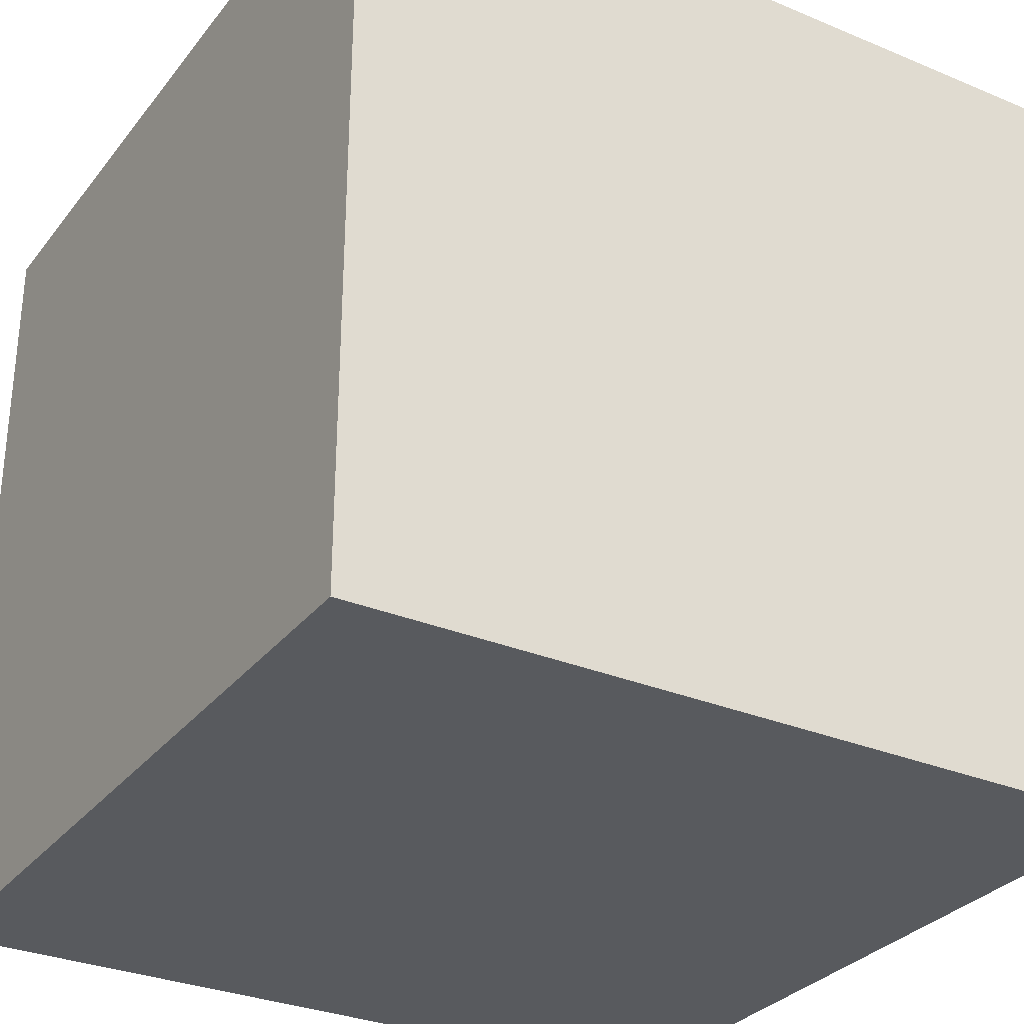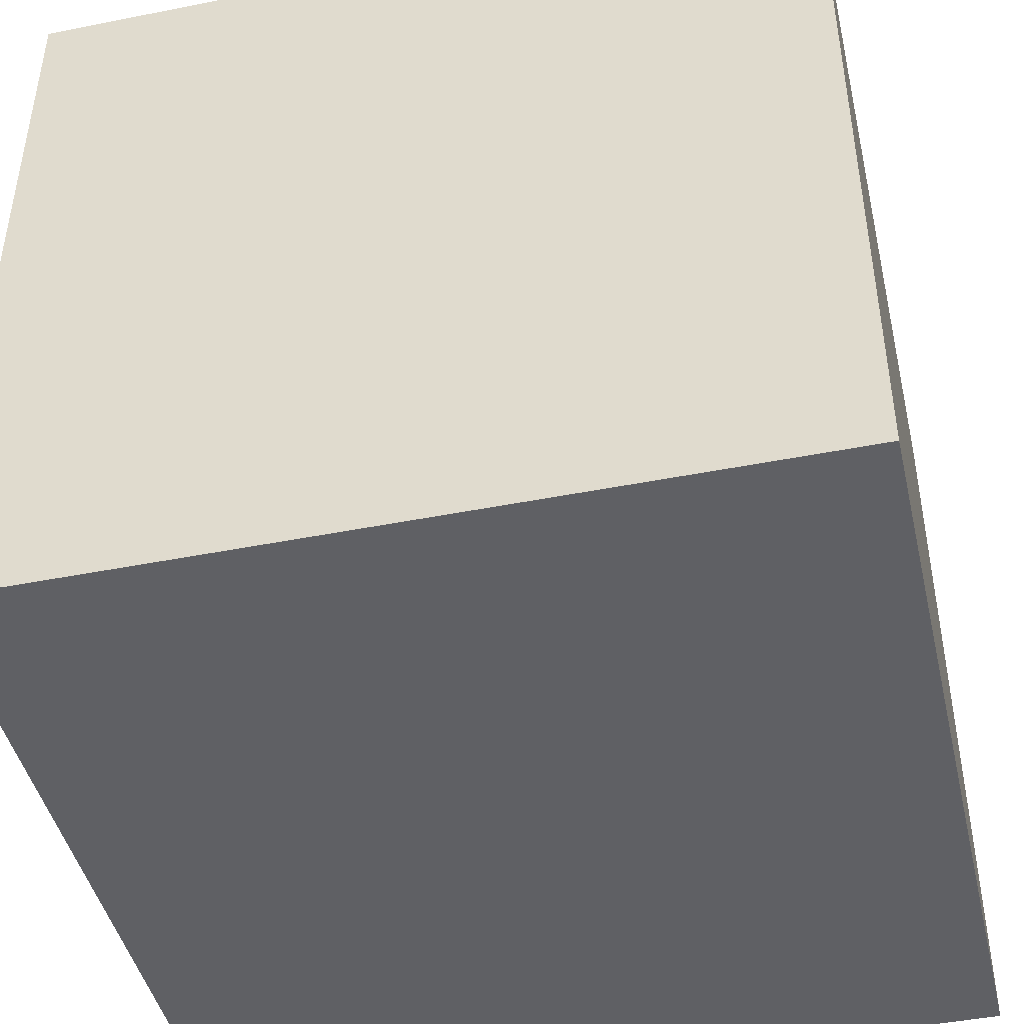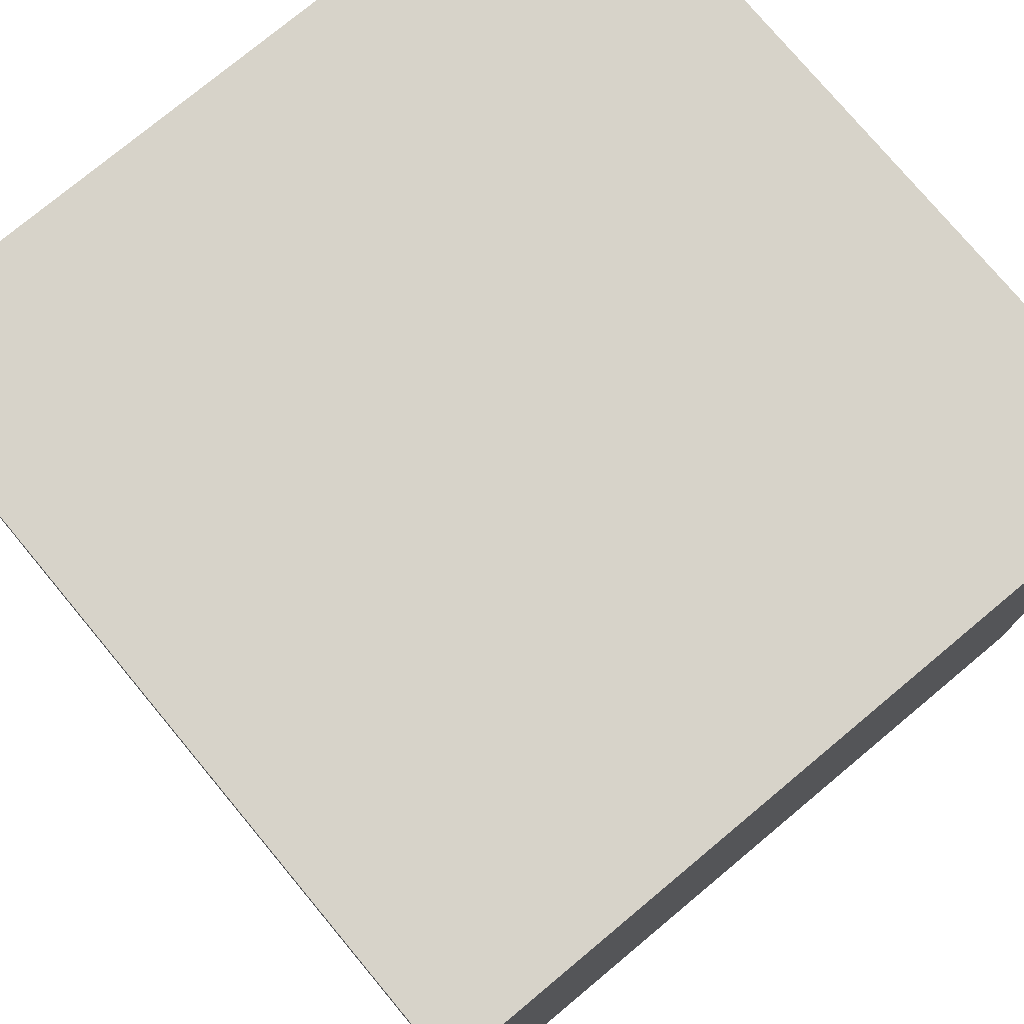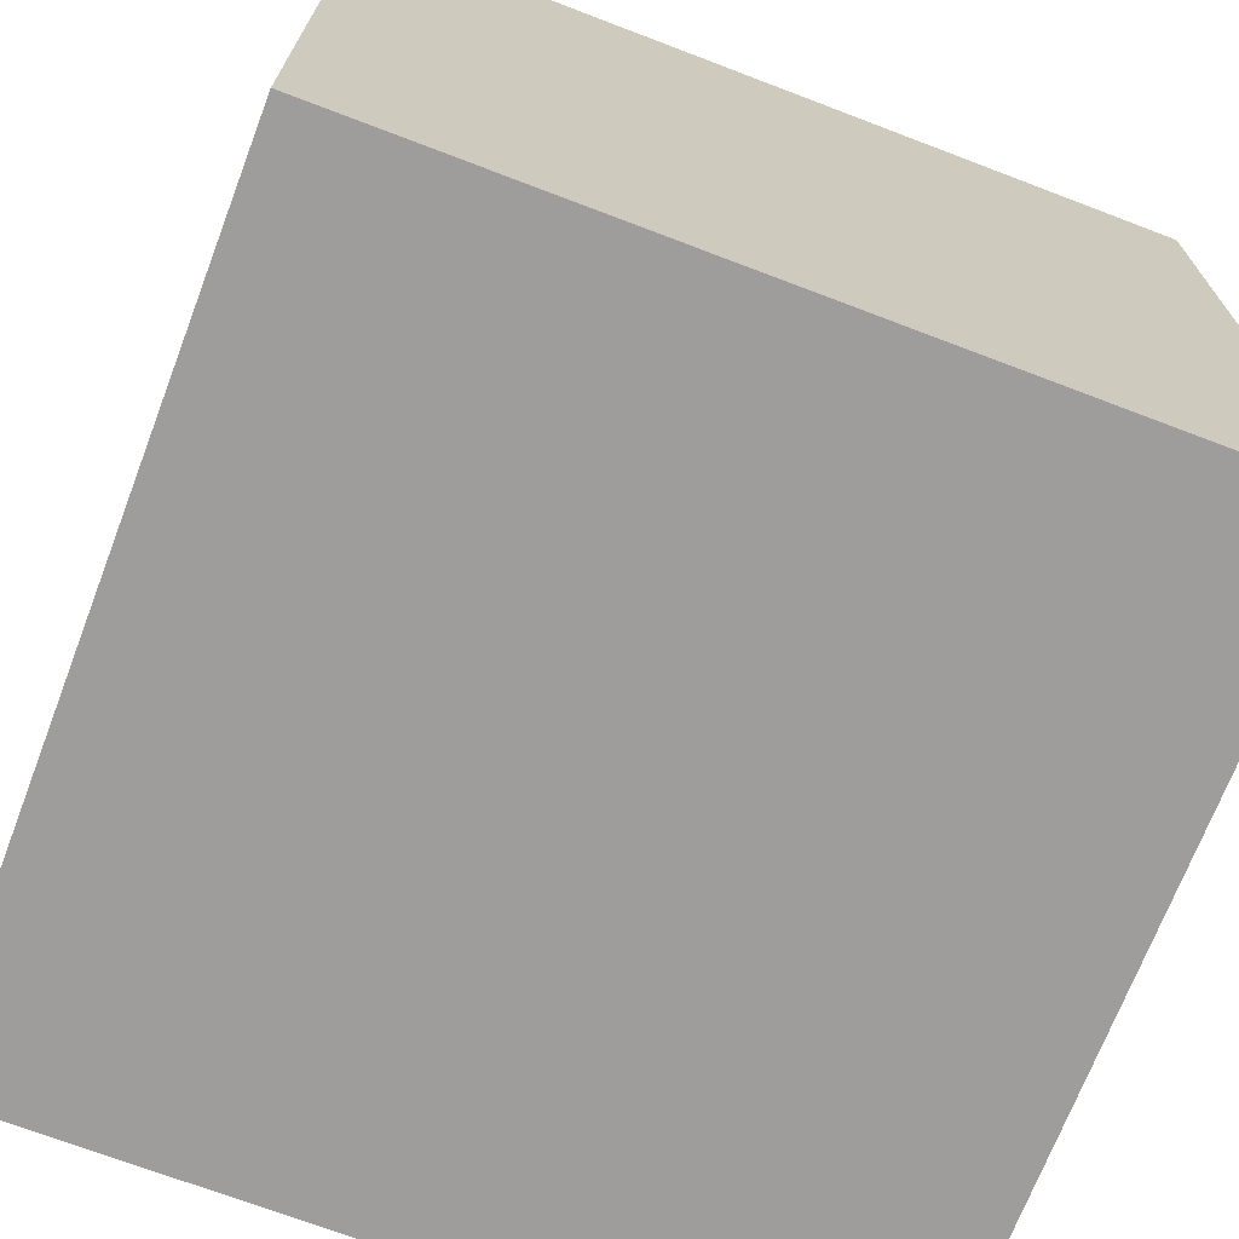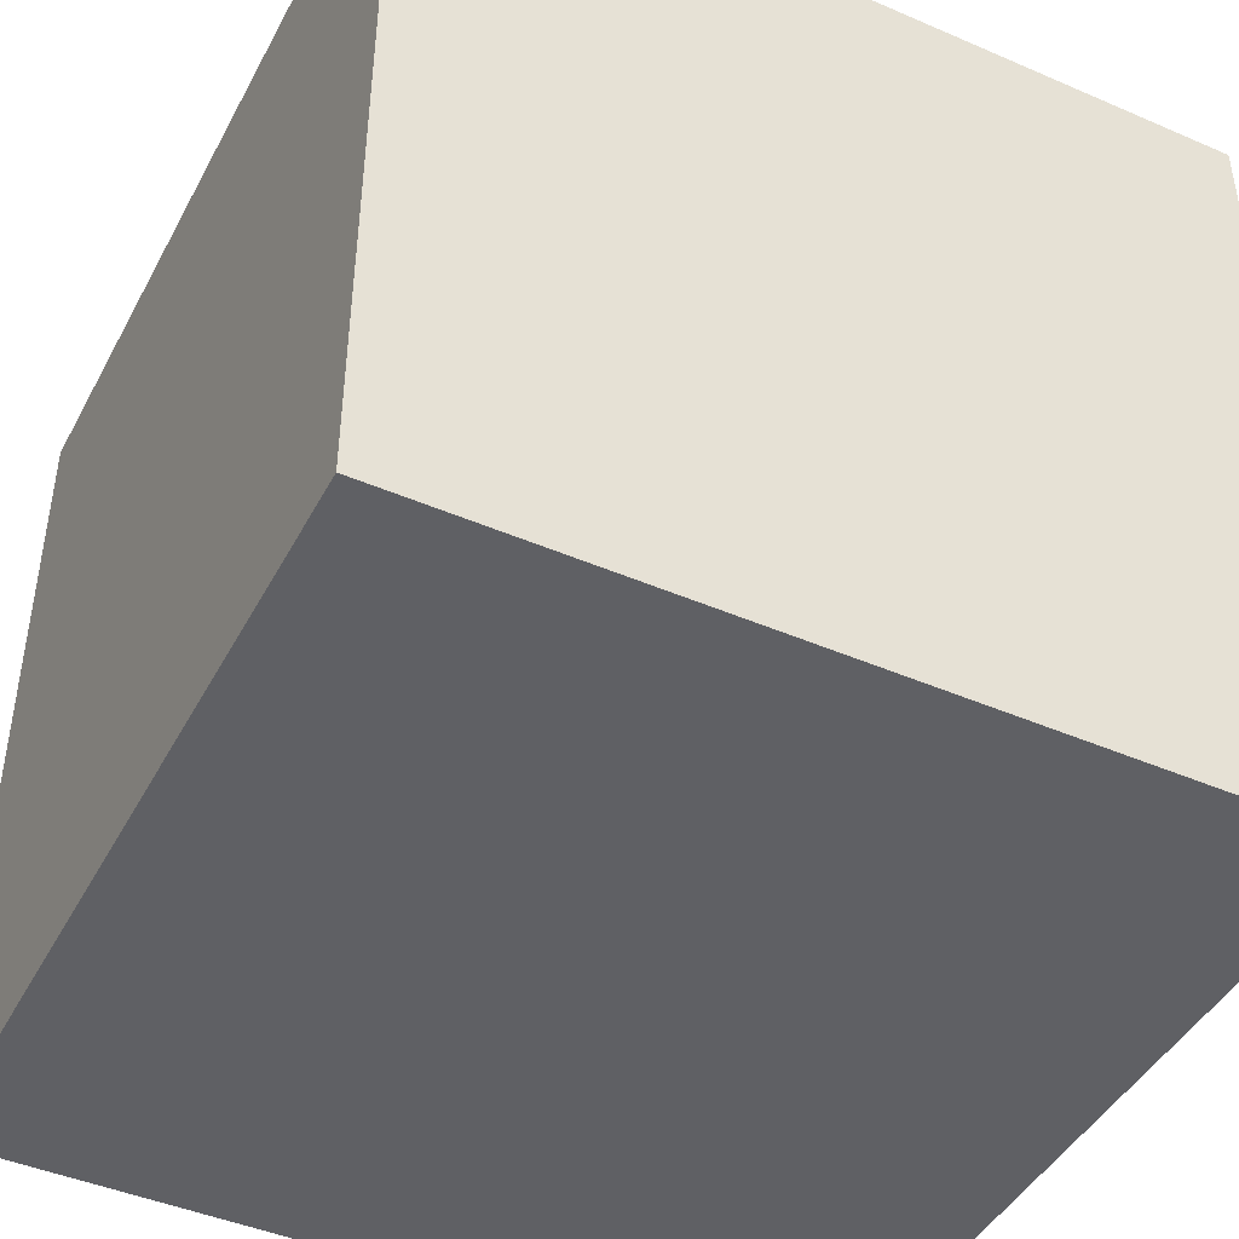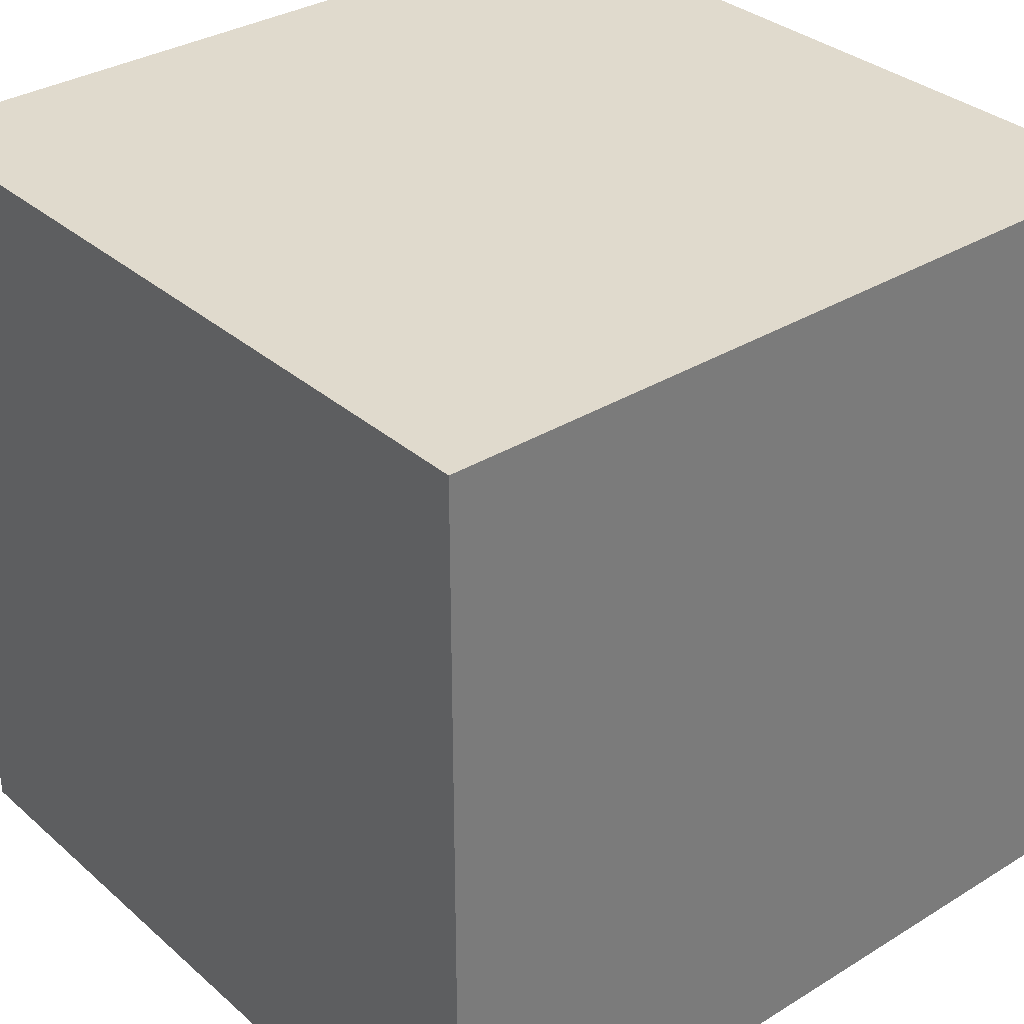
<metadata>
{"format":"obj","ext":"obj","renderer":"f3d","projection":"perspective","resolution":1024,"background":"white","views":[{"elev":-30.7,"azim":149.0,"up":"+Y"},{"elev":-44.9,"azim":-77.0,"up":"+Y"},{"elev":76.4,"azim":50.2,"up":"+Y"},{"elev":-70.4,"azim":69.1,"up":"+Z"},{"elev":-44.6,"azim":-26.7,"up":"+Z"},{"elev":33.1,"azim":139.8,"up":"+Z"}]}
</metadata>
<code>
v -1.192e-07 0 5.96e-08
v -1.192e-07 1 5.96e-08
v 1 1 0
v 1 0 0
v 1 0 1
v 1 1 1
v 0 1 1
v 0 0 1
g claypot_sand
f 1 2 3 4
f 5 6 7 8
f 2 7 6 3
f 8 7 2 1
f 4 3 6 5
f 4 5 8 1

</code>
